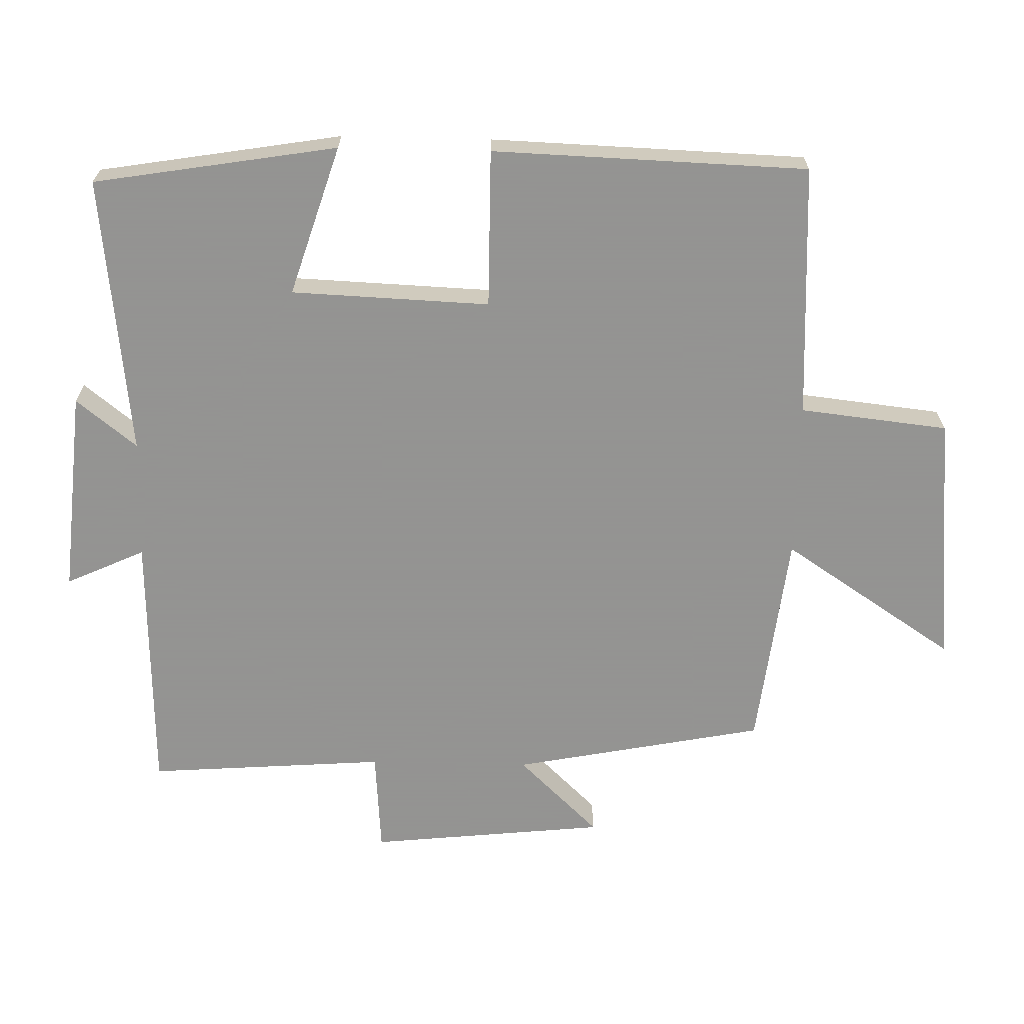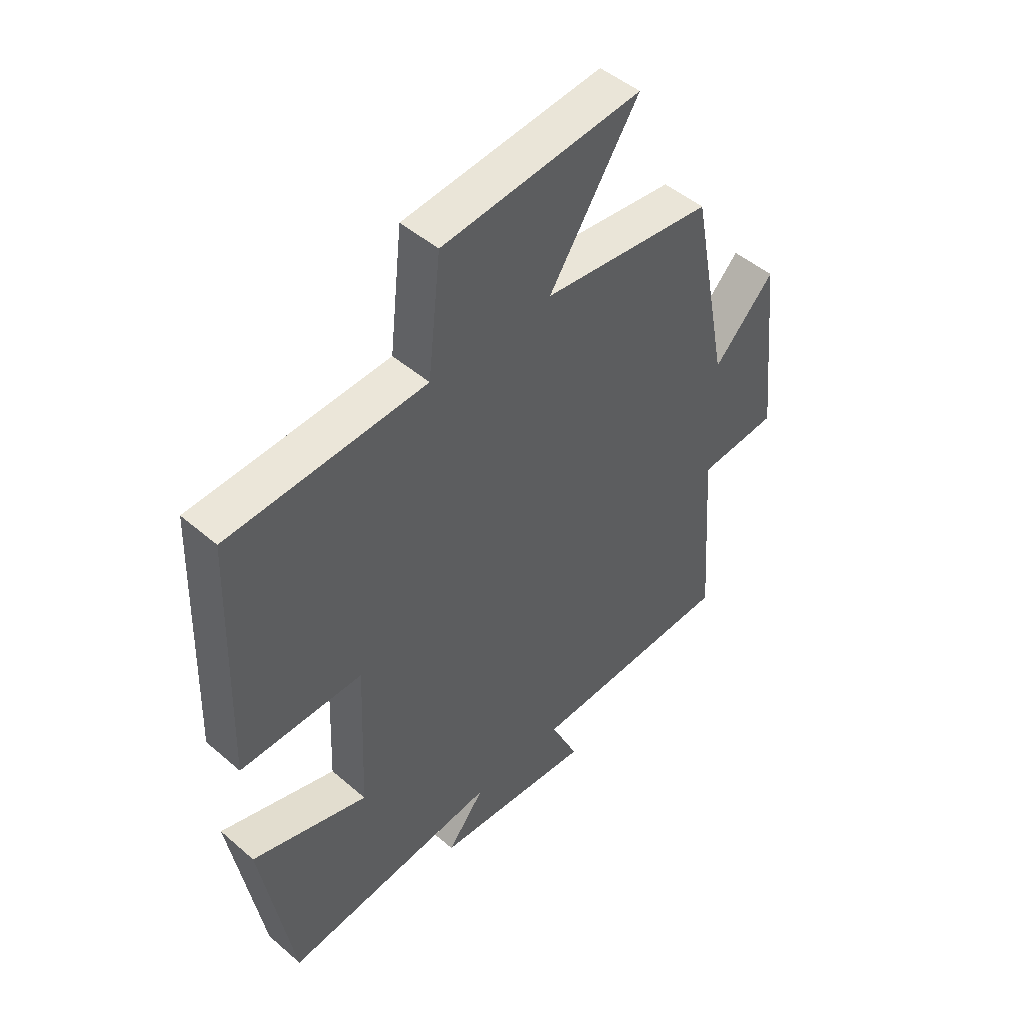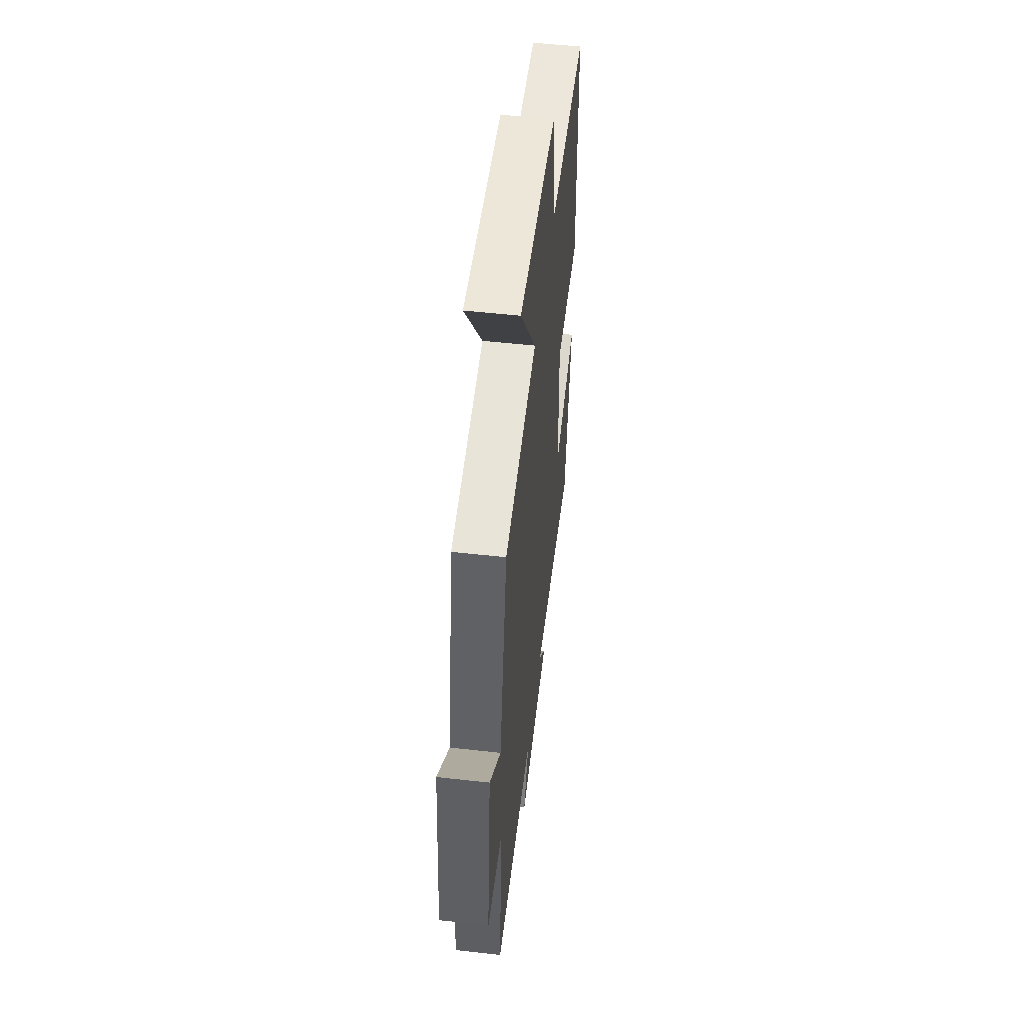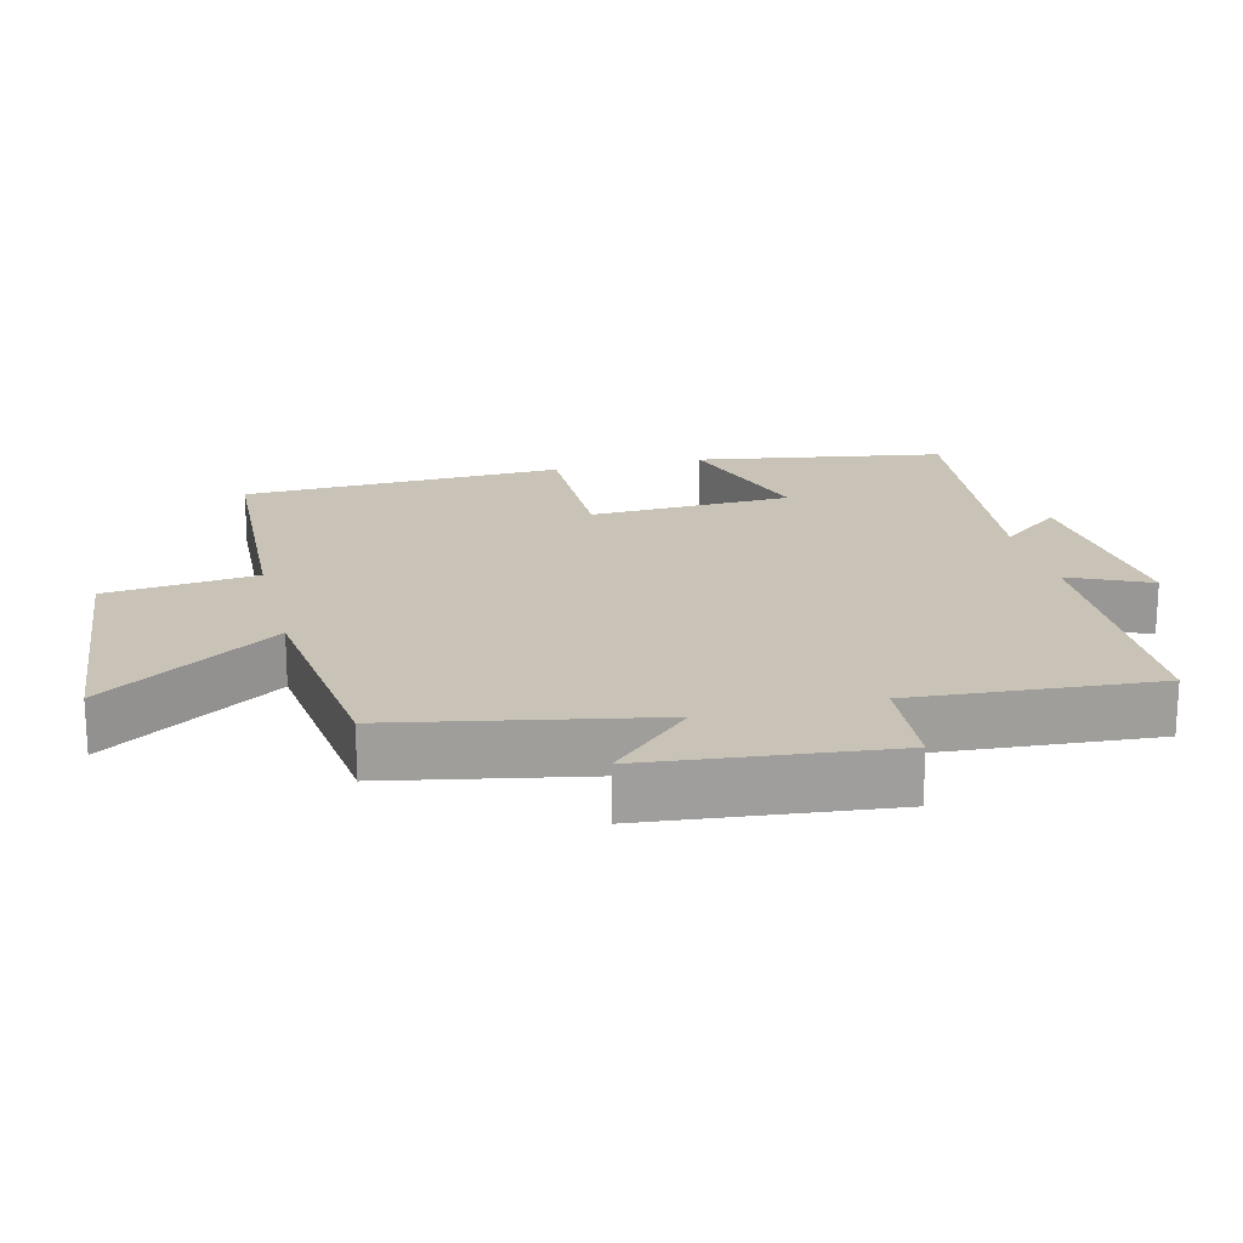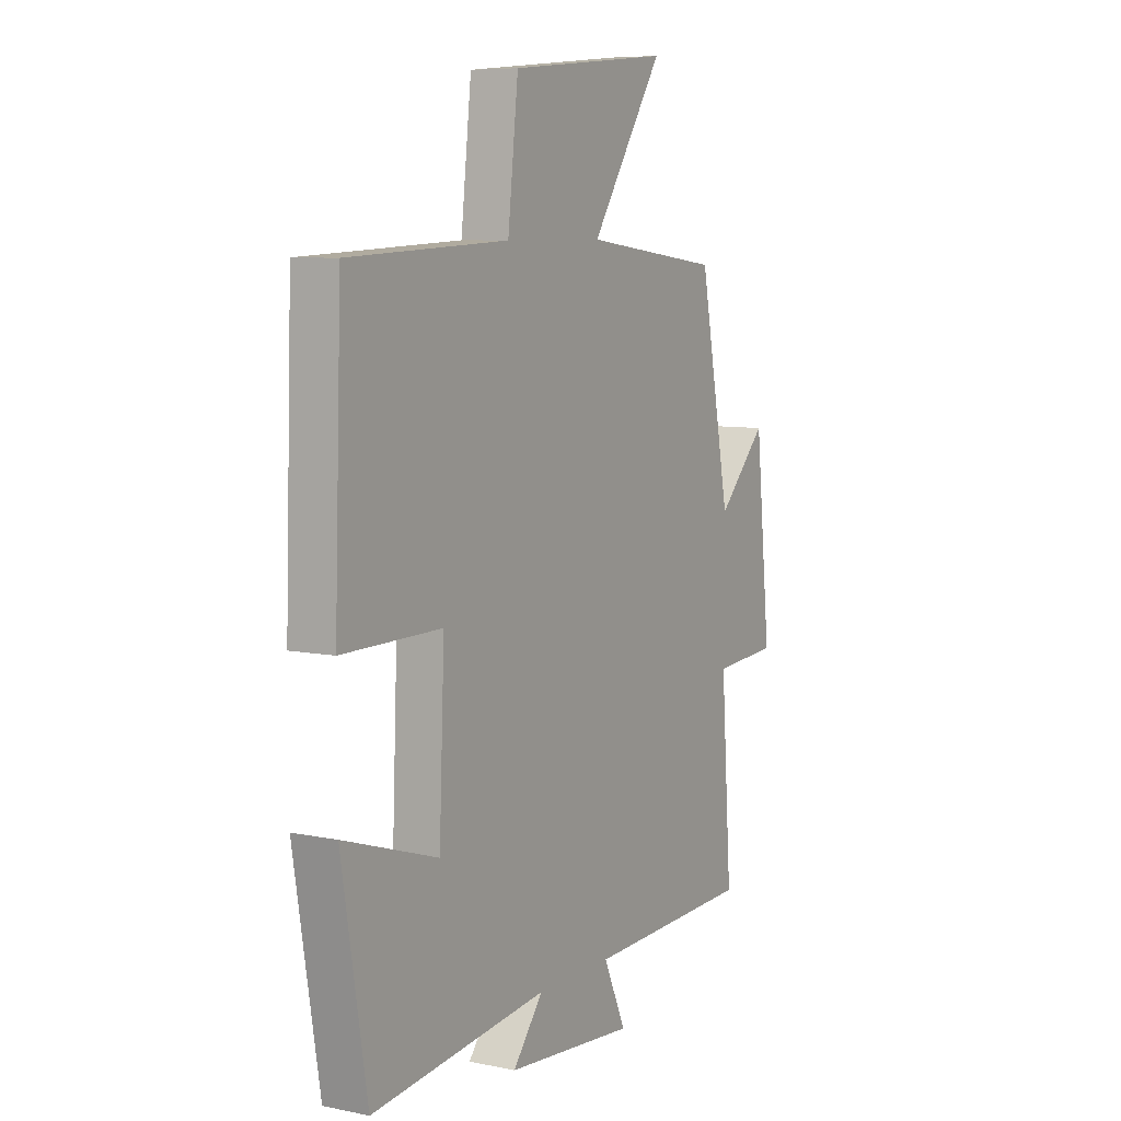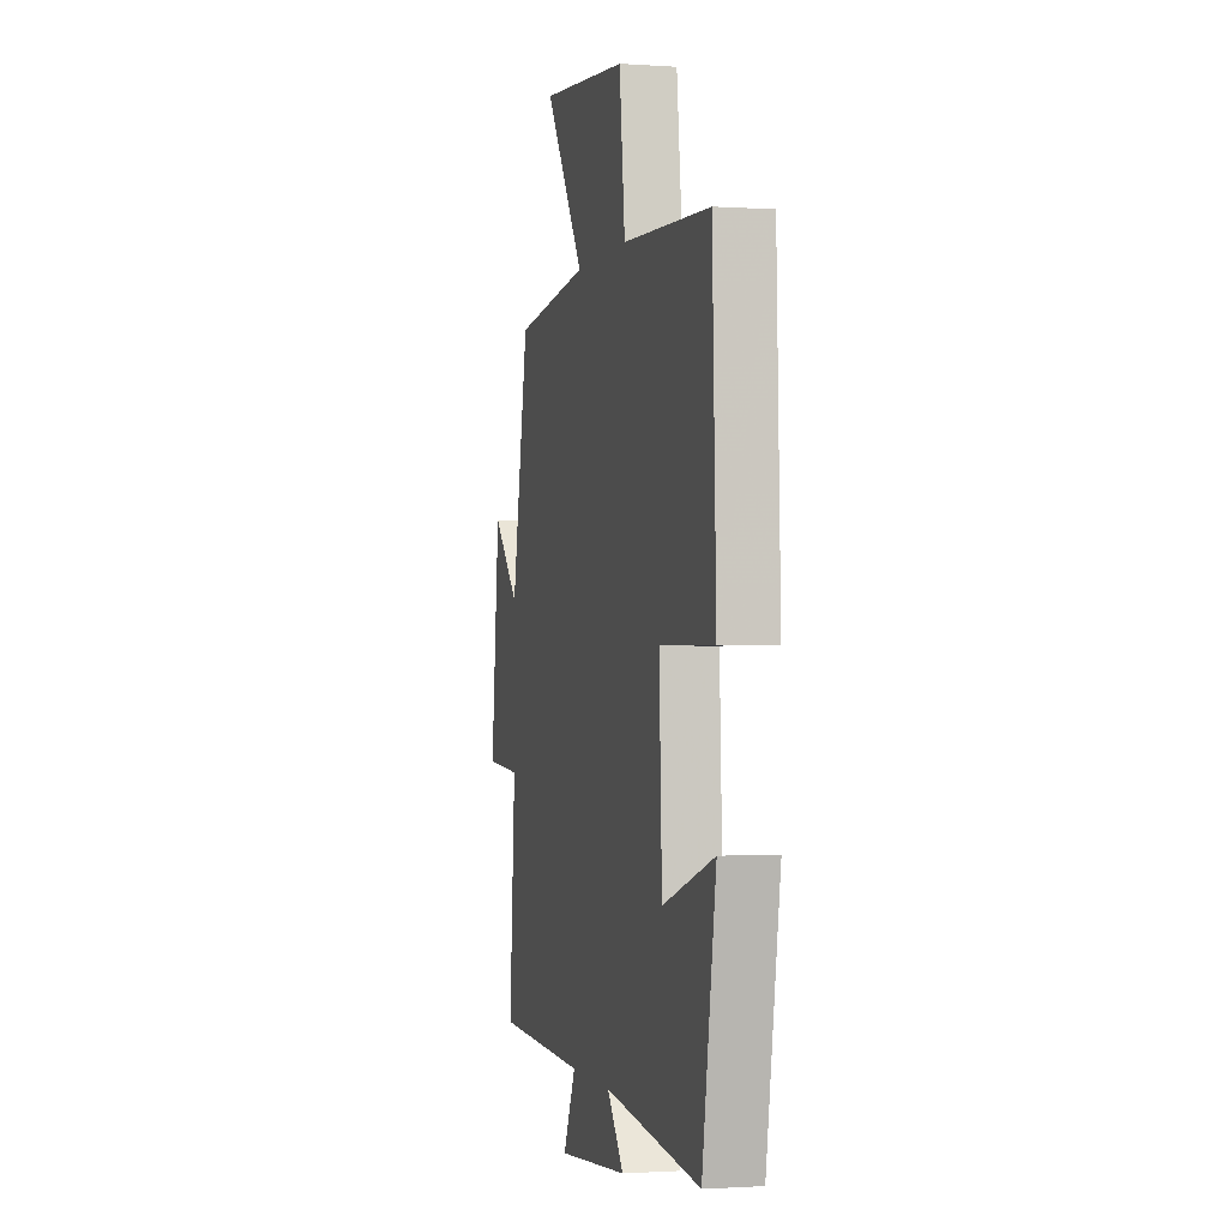
<metadata>
{"format":"obj","ext":"obj","renderer":"f3d","projection":"perspective","resolution":1024,"background":"white","views":[{"elev":-66.9,"azim":-91.3,"up":"+Y"},{"elev":48.0,"azim":-46.1,"up":"+Z"},{"elev":54.0,"azim":96.8,"up":"+Z"},{"elev":19.5,"azim":76.1,"up":"+Y"},{"elev":7.5,"azim":-59.7,"up":"+Z"},{"elev":-1.2,"azim":-104.1,"up":"+Z"}]}
</metadata>
<code>
v 0.525 0.07 -0.488
v 0.14 0.07 -0.5
v 0.192 0.07 -0.614
v -0.106 0.07 -0.588
v -0.036 0.07 -0.5
v -0.442 0.07 -0.546
v -0.5 0.07 -0.193
v -0.283 0.07 -0.262
v -0.271 0.07 0.026
v -0.5 0.07 0.025
v -0.484 0.07 0.482
v -0.116 0.07 0.5
v -0.092 0.07 0.715
v 0.278 0.07 0.751
v 0.112 0.07 0.5
v 0.429 0.07 0.462
v 0.5 0.07 0.096
v 0.613 0.07 0.213
v 0.649 0.07 -0.131
v 0.5 0.07 -0.142
v 0.525 0 -0.488
v 0.14 0 -0.5
v 0.192 0 -0.614
v -0.106 0 -0.588
v -0.036 0 -0.5
v -0.442 0 -0.546
v -0.5 0 -0.193
v -0.283 0 -0.262
v -0.271 0 0.026
v -0.5 0 0.025
v -0.484 0 0.482
v -0.116 0 0.5
v -0.092 0 0.715
v 0.278 0 0.751
v 0.112 0 0.5
v 0.429 0 0.462
v 0.5 0 0.096
v 0.613 0 0.213
v 0.649 0 -0.131
v 0.5 0 -0.142
f 17 18 19 20
f 15 16 17 20
f 15 20 1 2
f 12 13 14 15
f 12 15 2
f 9 10 11 12
f 8 9 12 2
f 5 6 7 8
f 5 8 2 3
f 3 4 5
f 40 39 38 37
f 40 37 36 35
f 22 21 40 35
f 35 34 33 32
f 22 35 32
f 32 31 30 29
f 22 32 29 28
f 28 27 26 25
f 23 22 28 25
f 25 24 23
f 1 21 22 2
f 2 22 23 3
f 3 23 24 4
f 4 24 25 5
f 5 25 26 6
f 6 26 27 7
f 7 27 28 8
f 8 28 29 9
f 9 29 30 10
f 10 30 31 11
f 11 31 32 12
f 12 32 33 13
f 13 33 34 14
f 14 34 35 15
f 15 35 36 16
f 16 36 37 17
f 17 37 38 18
f 18 38 39 19
f 19 39 40 20
f 20 40 21 1

</code>
